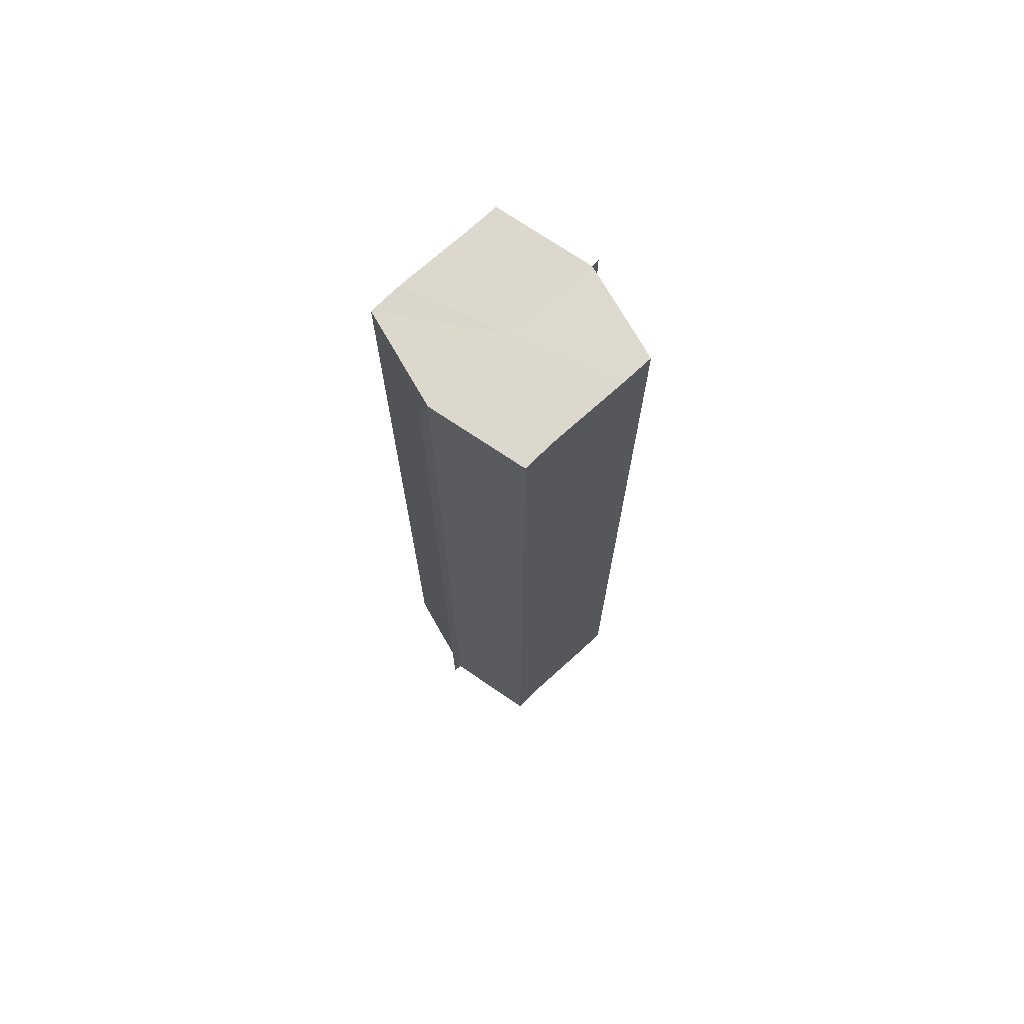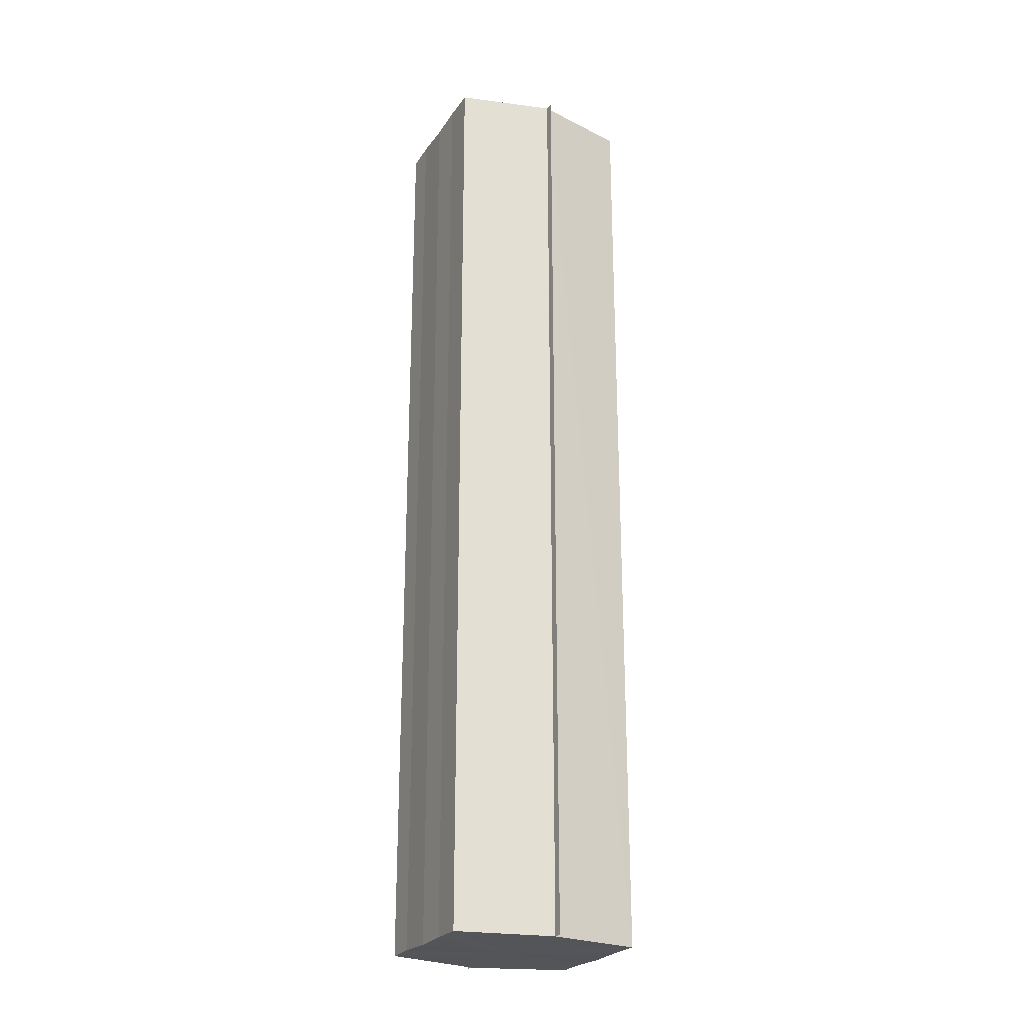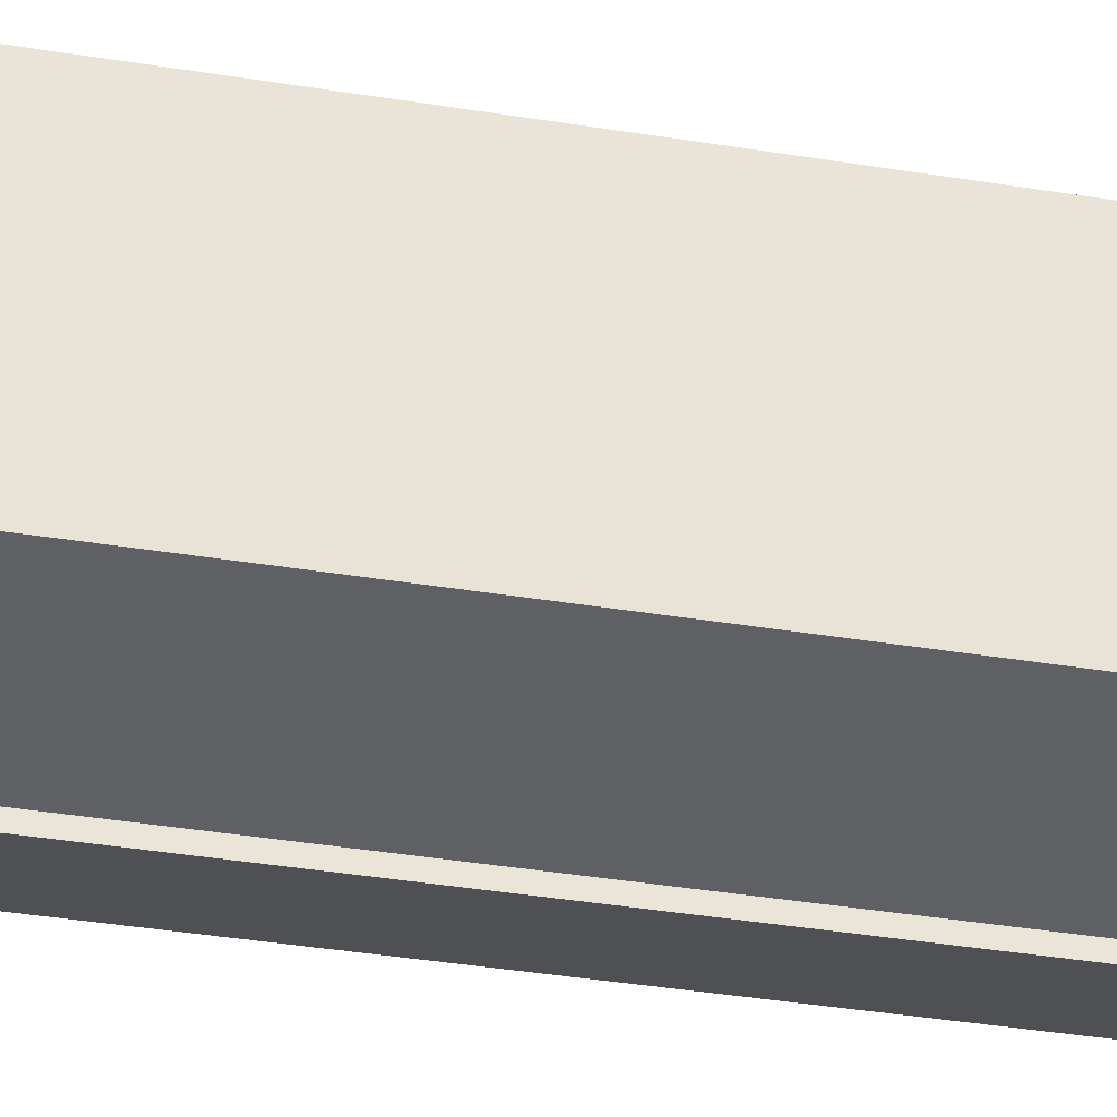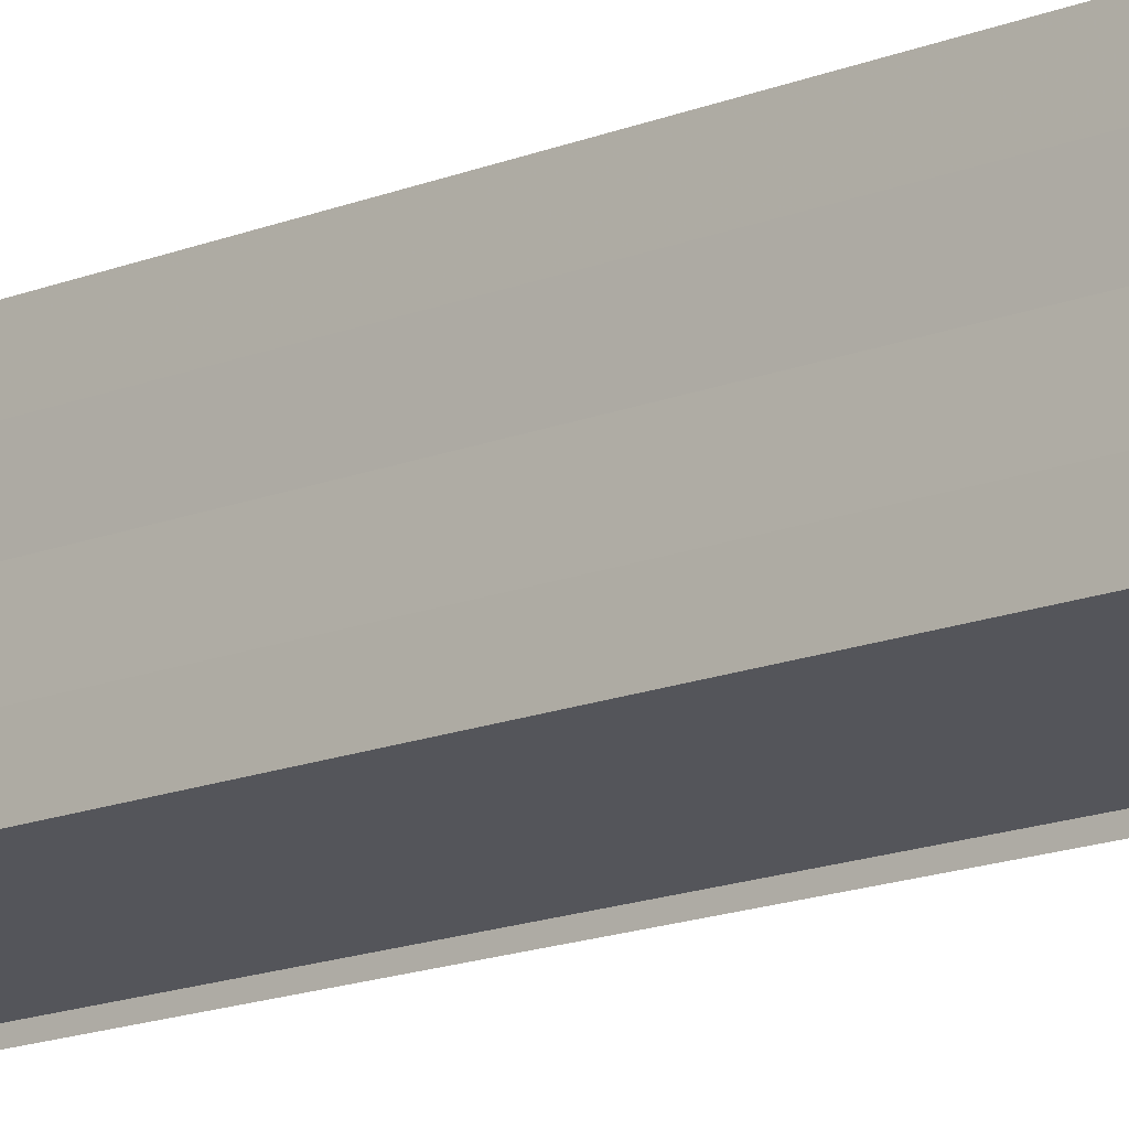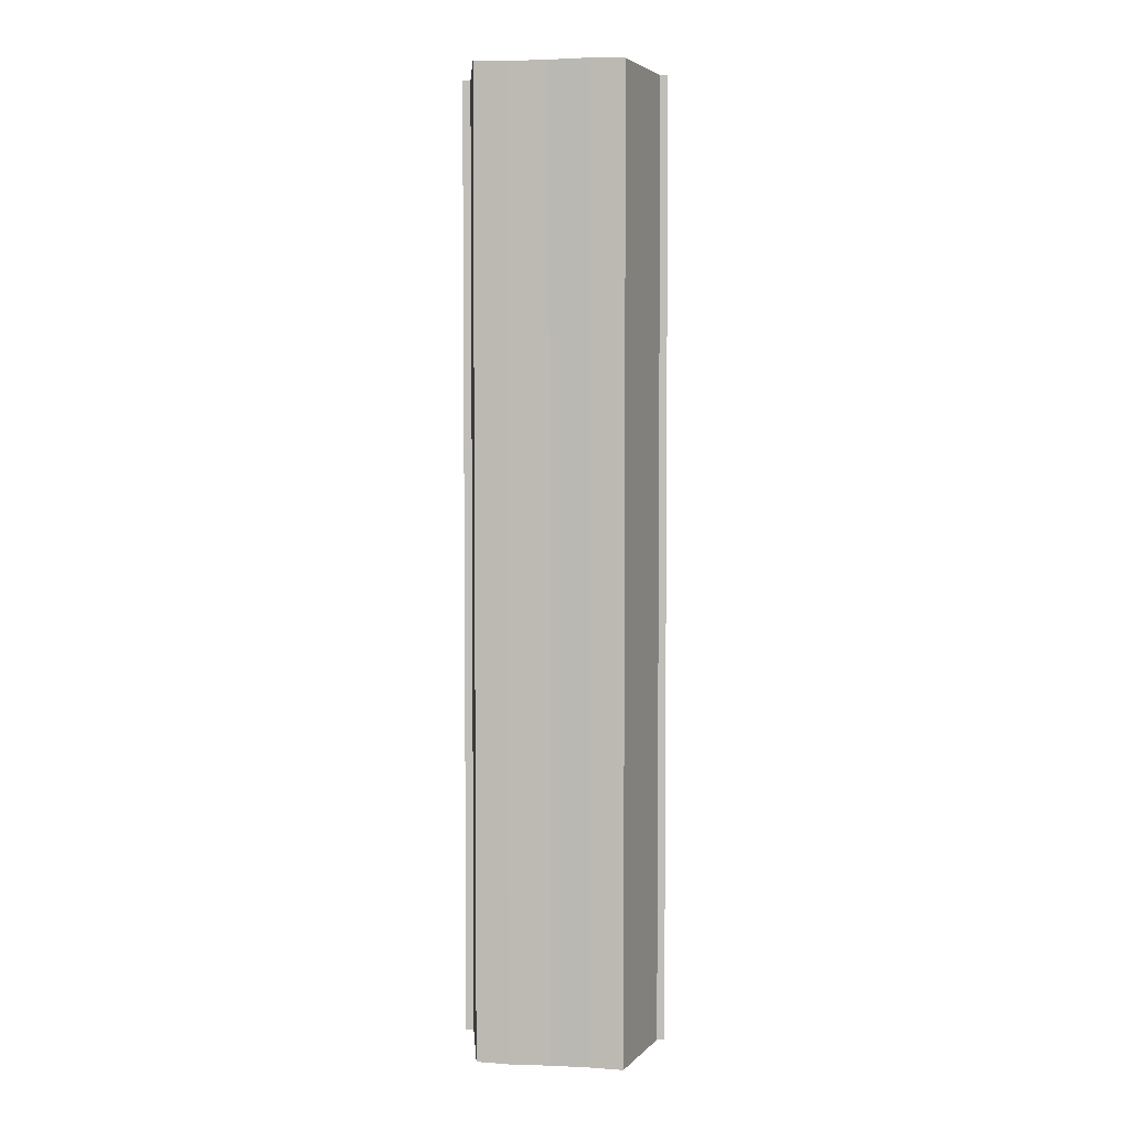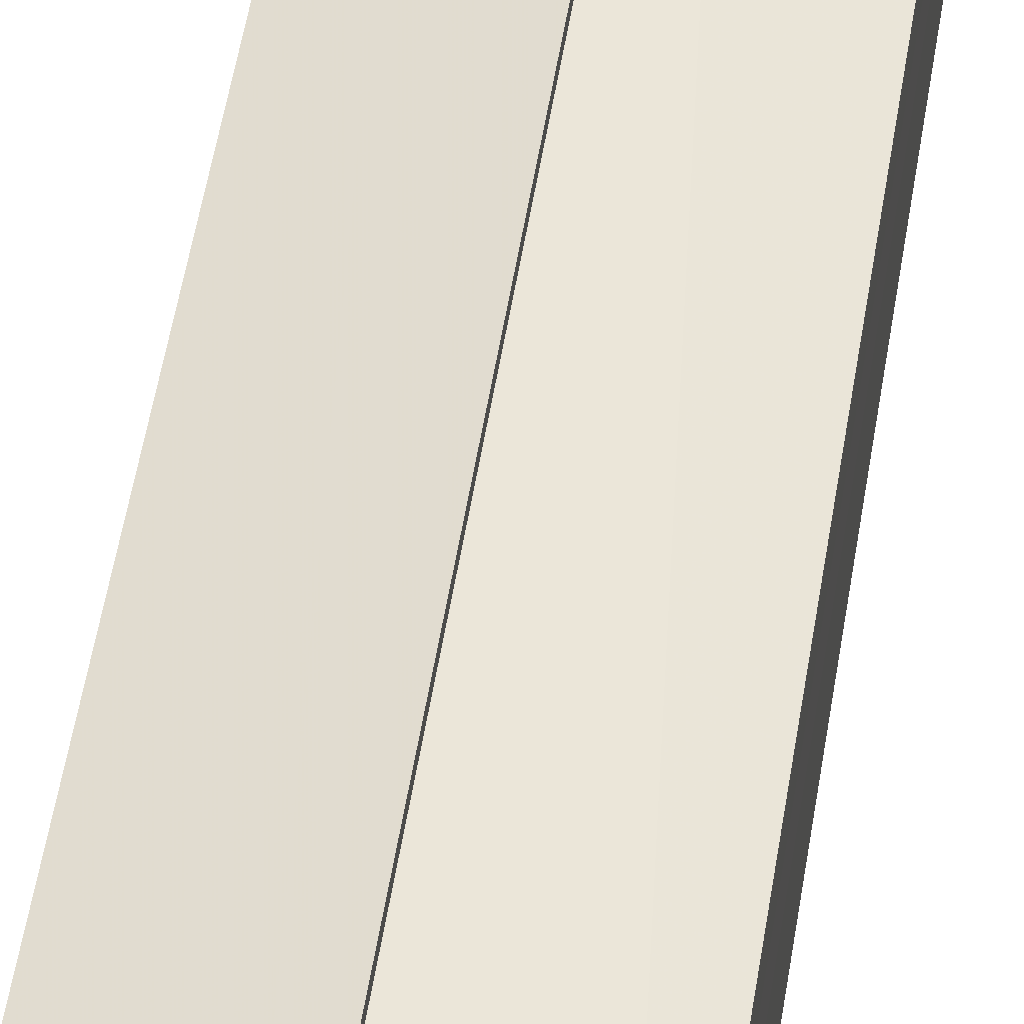
<metadata>
{"format":"obj","ext":"obj","renderer":"f3d","projection":"perspective","resolution":1024,"background":"white","views":[{"elev":72.0,"azim":-132.7,"up":"+Y"},{"elev":-24.3,"azim":-26.0,"up":"+Y"},{"elev":-31.3,"azim":76.2,"up":"+Z"},{"elev":-16.0,"azim":129.7,"up":"+Z"},{"elev":4.2,"azim":-81.1,"up":"+Y"},{"elev":52.3,"azim":9.0,"up":"+Z"}]}
</metadata>
<code>
o 1222
v 2243 1859 7.995
v 2243 1859 7.99
v 2243 1859 7.995
v 2243 1859 7.987
v 2243 1859 7.99
v 2243 1859 7.999
v 2243 1859 7.999
v 2243 1859 7.985
v 2243 1859 7.987
v 2243 1859 8.002
v 2243 1859 8.002
v 2243 1859 7.984
v 2243 1859 7.984
v 2243 1859 8.004
v 2243 1859 8.004
v 2243 1859 8.005
v 2243 1859 8.005
v 2243 1859 8.005
v 2243 1859 8.002
v 2243 1859 8.002
v 2243 1859 7.999
v 2243 1859 7.999
v 2243 1859 7.995
v 2243 1859 7.995
v 2243 1859 7.99
v 2243 1859 7.99
v 2243 1859 7.987
v 2243 1859 7.987
v 2243 1859 7.985
v 2243 1859 7.985
v 2243 1859 7.995
v 2243 1859 7.987
v 2243 1859 7.99
v 2243 1859 7.987
v 2243 1859 7.995
v 2243 1859 7.99
v 2243 1859 7.999
v 2243 1859 7.995
v 2243 1859 8.002
v 2243 1859 7.999
v 2243 1859 8.002
v 2243 1859 8.004
v 2243 1859 8.002
v 2243 1859 8.004
v 2243 1859 8.005
v 2243 1859 7.999
v 2243 1859 8.002
v 2243 1859 8.005
v 2243 1859 8.004
v 2243 1859 7.995
v 2243 1859 7.999
v 2243 1859 8.002
v 2243 1859 8.002
v 2243 1859 7.99
v 2243 1859 7.995
v 2243 1859 7.999
v 2243 1859 7.999
v 2243 1859 7.987
v 2243 1859 7.99
v 2243 1859 7.995
v 2243 1859 7.995
v 2243 1859 7.99
v 2243 1859 7.99
v 2243 1859 7.987
v 2243 1859 7.987
v 2243 1859 7.985
v 2243 1859 7.987
v 2243 1859 7.985
v 2243 1859 7.984
v 2243 1859 7.984
v 2243 1859 7.984
v 2243 1859 7.995
v 2243 1859 7.995
v 2243 1859 7.99
v 2243 1859 7.999
v 2243 1859 7.987
v 2243 1859 8.002
v 2243 1859 7.985
v 2243 1859 8.004
v 2243 1859 7.987
v 2243 1859 8.002
v 2243 1859 7.99
v 2243 1859 7.999
v 2243 1859 7.995
f 1 2 3
f 2 4 5
f 6 1 7
f 4 8 9
f 10 6 11
f 12 8 13
f 14 10 15
f 14 16 15
f 15 17 18
f 15 19 20
f 20 21 22
f 22 23 24
f 24 25 26
f 26 27 28
f 28 29 30
f 13 29 30
f 31 32 29
f 31 33 32
f 31 29 34
f 31 35 33
f 31 34 36
f 31 37 35
f 31 36 38
f 31 39 37
f 31 38 40
f 31 40 41
f 31 42 39
f 31 41 42
f 43 42 44
f 45 42 44
f 46 47 43
f 48 49 45
f 50 51 46
f 52 49 53
f 54 55 50
f 56 52 57
f 58 59 54
f 60 56 61
f 62 60 63
f 64 62 65
f 66 67 58
f 68 64 66
f 68 69 66
f 66 70 71
f 72 73 74
f 72 75 73
f 72 74 76
f 72 77 75
f 72 76 78
f 72 79 77
f 72 78 80
f 72 81 79
f 72 80 82
f 72 83 81
f 72 82 84
f 72 84 83

</code>
